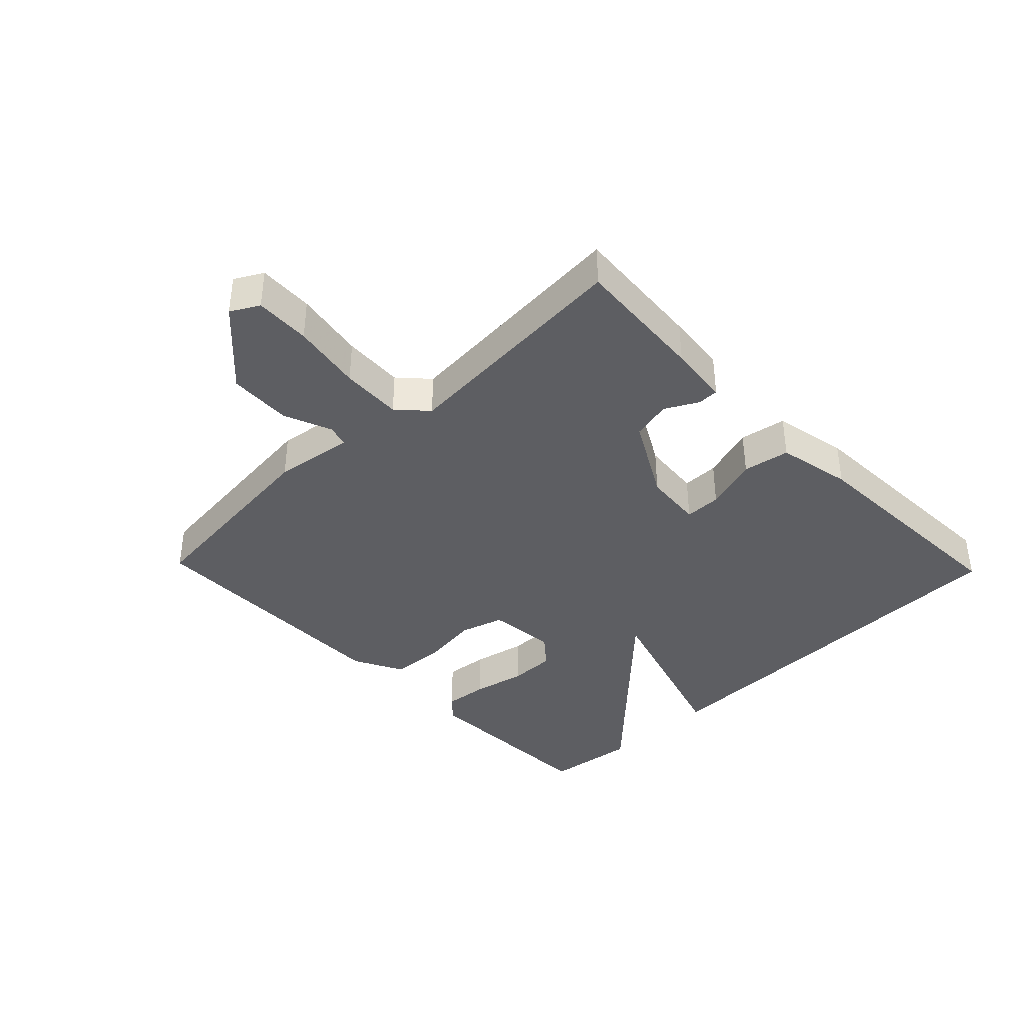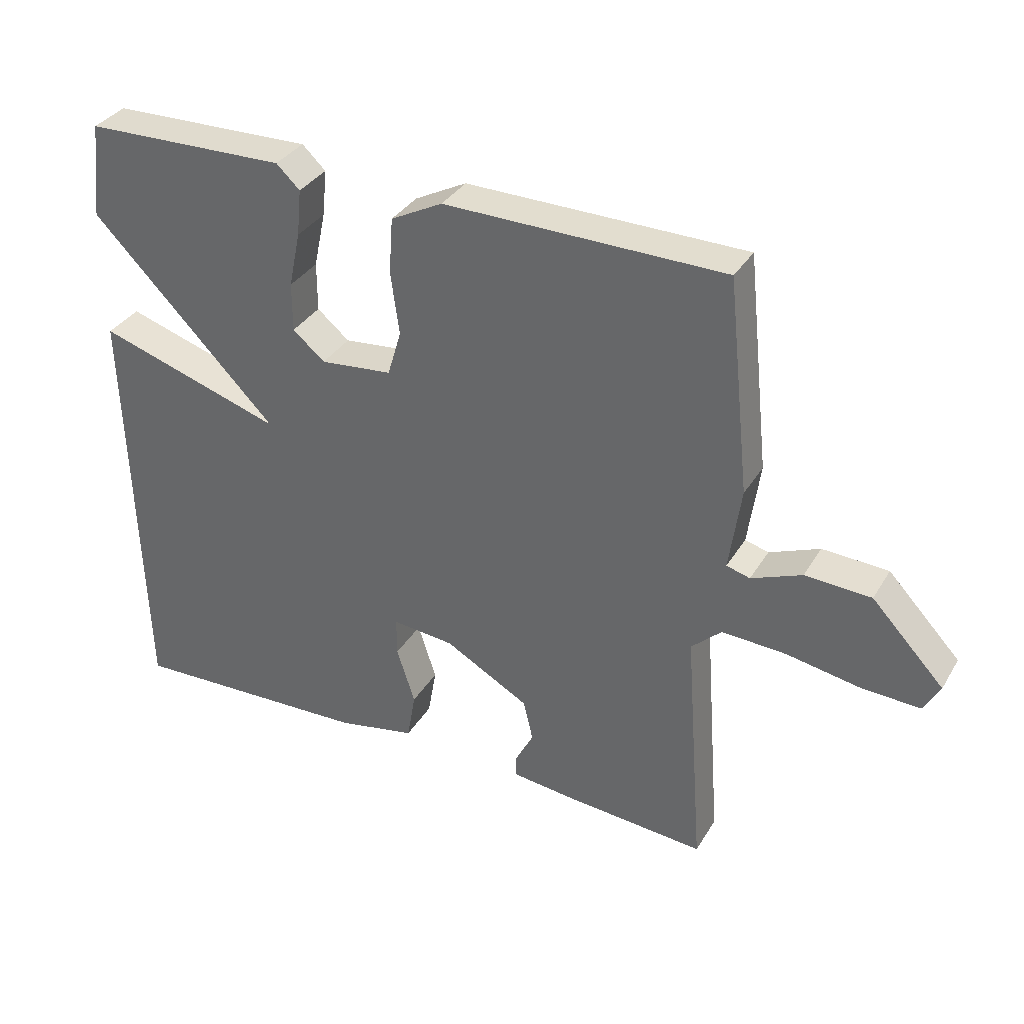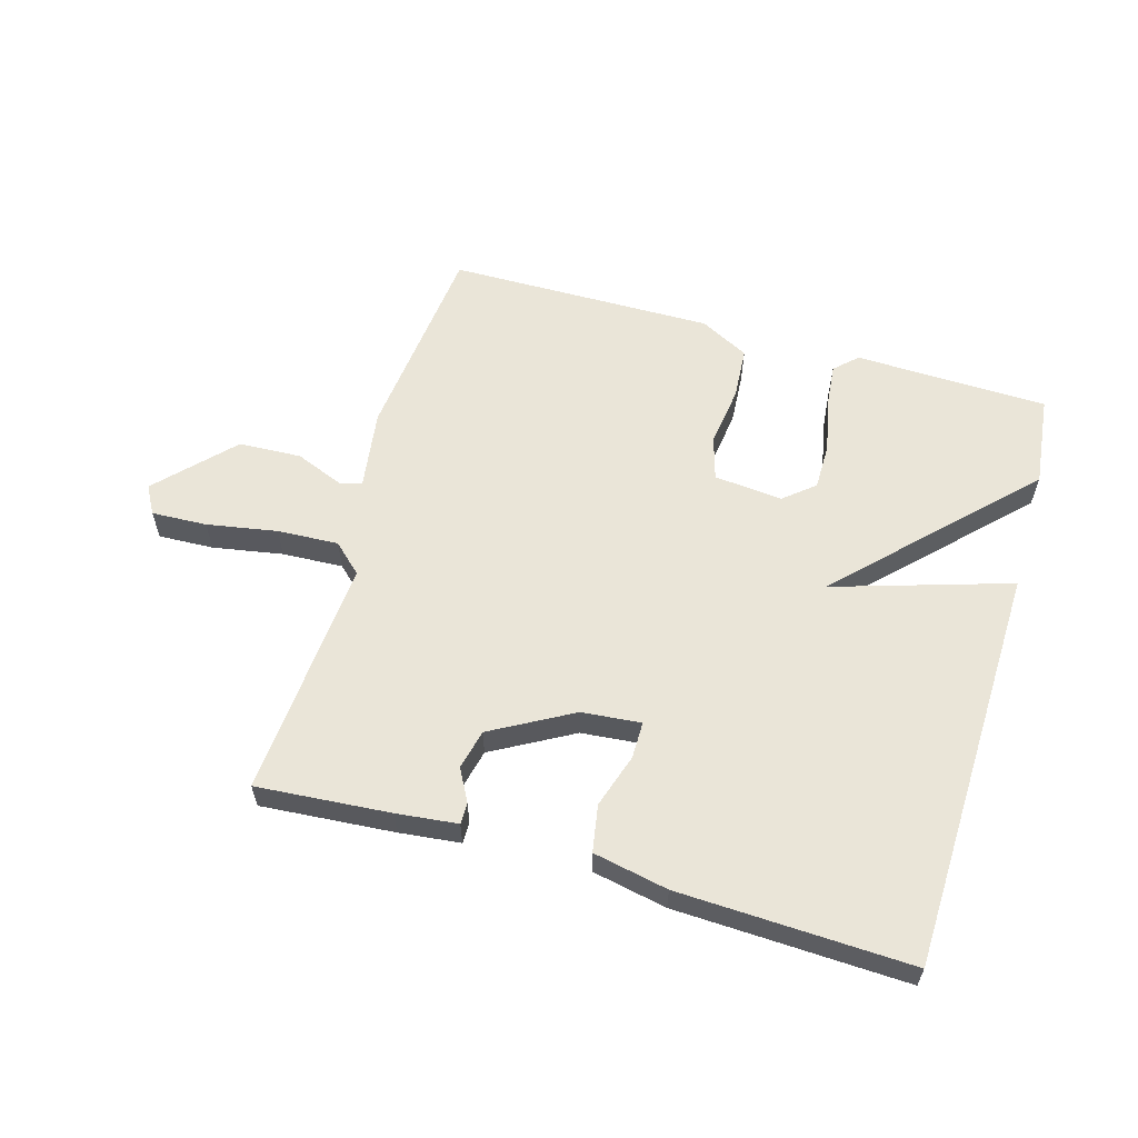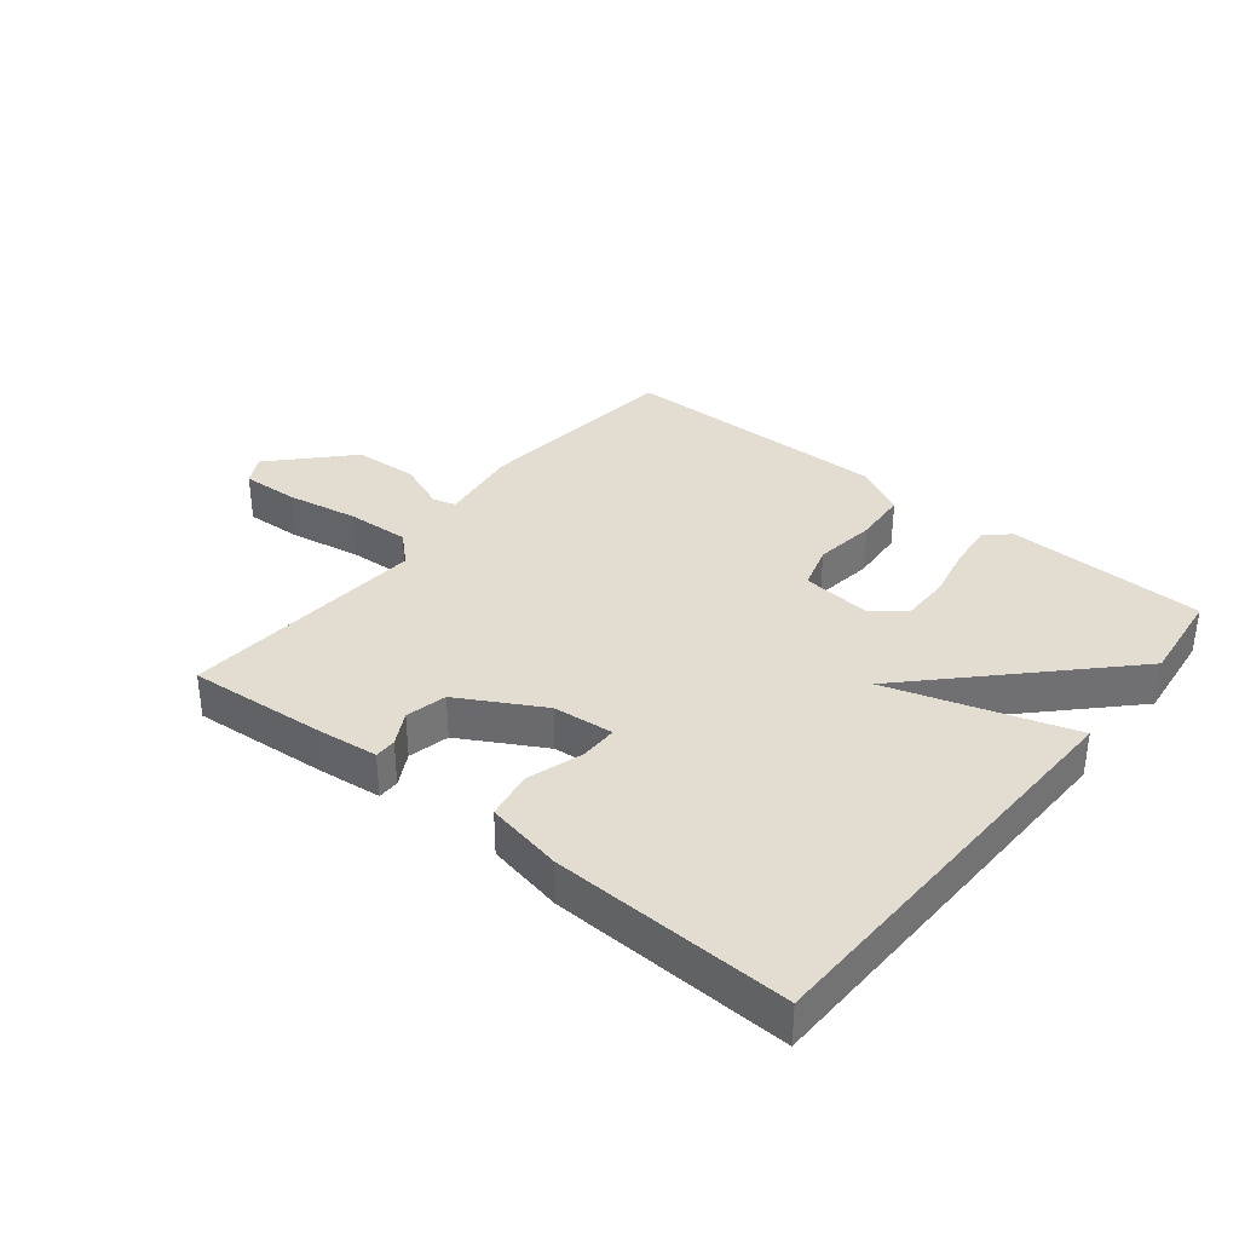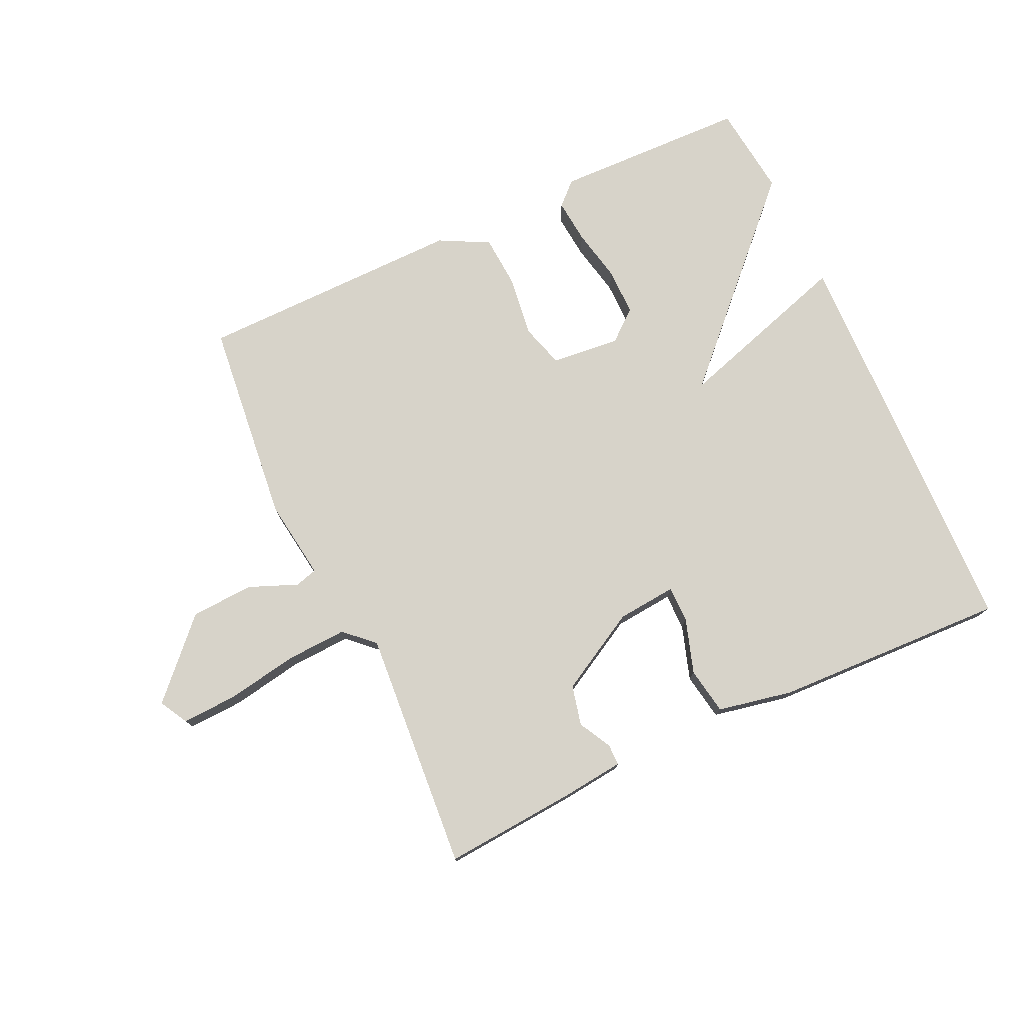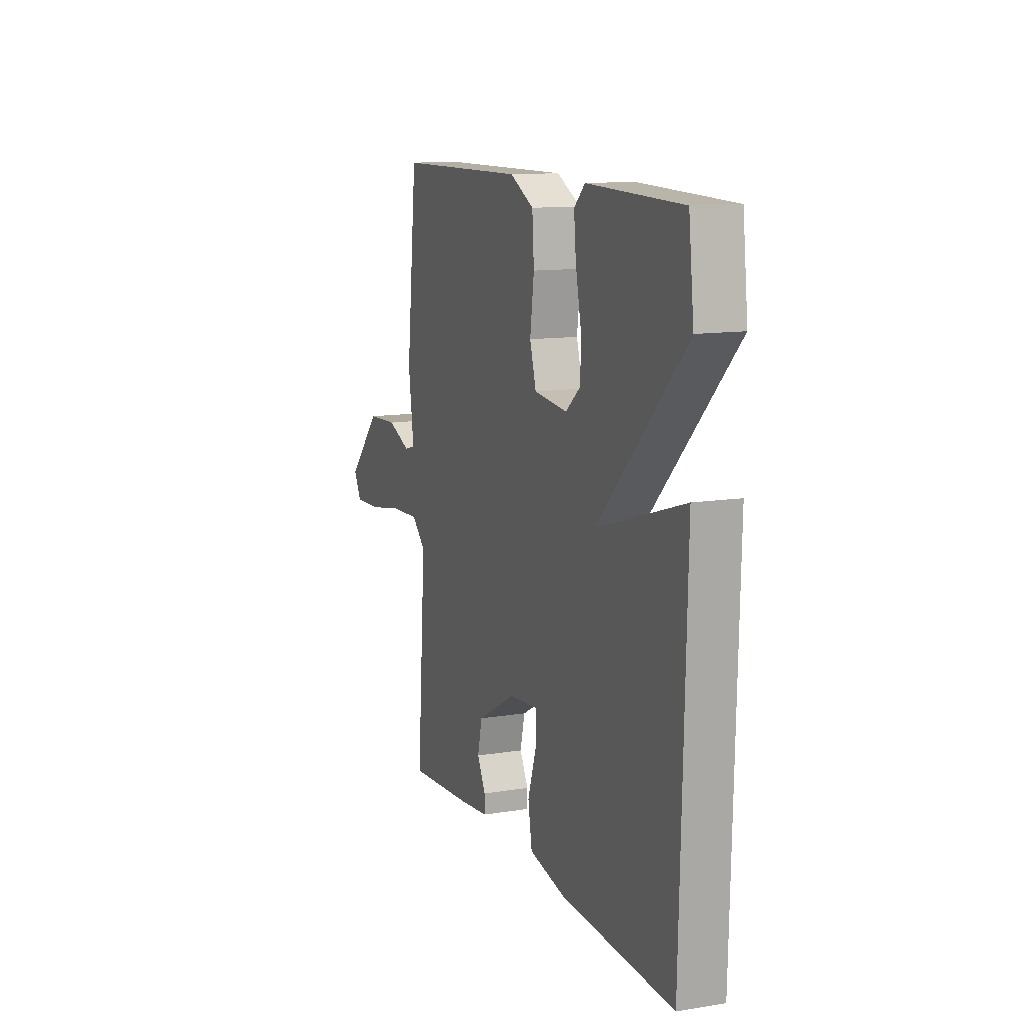
<metadata>
{"format":"obj","ext":"obj","renderer":"f3d","projection":"perspective","resolution":1024,"background":"white","views":[{"elev":-38.6,"azim":134.0,"up":"+Y"},{"elev":34.5,"azim":27.0,"up":"+Z"},{"elev":59.3,"azim":-163.8,"up":"+Y"},{"elev":35.4,"azim":-141.2,"up":"+Y"},{"elev":76.4,"azim":155.1,"up":"+Y"},{"elev":12.0,"azim":-111.0,"up":"+Z"}]}
</metadata>
<code>
v -0.5 0.07 -0.5
v -0.517 0.07 0.153
v -0.233 0.07 0.064
v -0.517 0.07 0.353
v -0.5 0.07 0.5
v -0.19 0.07 0.508
v -0.154 0.07 0.474
v -0.161 0.07 0.403
v -0.179 0.07 0.318
v -0.179 0.07 0.243
v -0.13 0.07 0.202
v -0.02 0.07 0.213
v 0.001 0.07 0.283
v -0.012 0.07 0.379
v -0.006 0.07 0.464
v 0.073 0.07 0.505
v 0.5 0.07 0.5
v 0.535 0.07 0.173
v 0.517 0.07 0.045
v 0.553 0.07 0.035
v 0.63 0.07 0.066
v 0.731 0.07 0.061
v 0.842 0.07 -0.056
v 0.817 0.07 -0.101
v 0.728 0.07 -0.097
v 0.615 0.07 -0.077
v 0.517 0.07 -0.072
v 0.471 0.07 -0.115
v 0.5 0.07 -0.5
v 0.286 0.07 -0.483
v 0.188 0.07 -0.472
v 0.188 0.07 -0.438
v 0.216 0.07 -0.386
v 0.201 0.07 -0.322
v 0.072 0.07 -0.25
v -0.023 0.07 -0.241
v -0.023 0.07 -0.3
v 0.005 0.07 -0.387
v -0.008 0.07 -0.462
v -0.128 0.07 -0.486
v -0.5 0 -0.5
v -0.517 0 0.153
v -0.233 0 0.064
v -0.517 0 0.353
v -0.5 0 0.5
v -0.19 0 0.508
v -0.154 0 0.474
v -0.161 0 0.403
v -0.179 0 0.318
v -0.179 0 0.243
v -0.13 0 0.202
v -0.02 0 0.213
v 0.001 0 0.283
v -0.012 0 0.379
v -0.006 0 0.464
v 0.073 0 0.505
v 0.5 0 0.5
v 0.535 0 0.173
v 0.517 0 0.045
v 0.553 0 0.035
v 0.63 0 0.066
v 0.731 0 0.061
v 0.842 0 -0.056
v 0.817 0 -0.101
v 0.728 0 -0.097
v 0.615 0 -0.077
v 0.517 0 -0.072
v 0.471 0 -0.115
v 0.5 0 -0.5
v 0.286 0 -0.483
v 0.188 0 -0.472
v 0.188 0 -0.438
v 0.216 0 -0.386
v 0.201 0 -0.322
v 0.072 0 -0.25
v -0.023 0 -0.241
v -0.023 0 -0.3
v 0.005 0 -0.387
v -0.008 0 -0.462
v -0.128 0 -0.486
f 1 2 3
f 40 1 3
f 39 40 3
f 38 39 3
f 37 38 3
f 36 37 3
f 35 36 3
f 34 35 3
f 31 32 33
f 30 31 33
f 29 30 33
f 28 29 33
f 28 33 34
f 34 3 4
f 28 34 4
f 27 28 4
f 24 25 26
f 23 24 26
f 22 23 26
f 21 22 26
f 20 21 26
f 19 20 26 27
f 17 18 19
f 16 17 19
f 15 16 19
f 14 15 19
f 13 14 19
f 12 13 19 27
f 11 12 27
f 7 8 9
f 6 7 9
f 5 6 9
f 4 5 9
f 4 9 10
f 11 27 4
f 4 10 11
f 43 42 41
f 43 41 80
f 43 80 79
f 43 79 78
f 43 78 77
f 43 77 76
f 43 76 75
f 43 75 74
f 73 72 71
f 73 71 70
f 73 70 69
f 73 69 68
f 74 73 68
f 44 43 74
f 44 74 68
f 44 68 67
f 66 65 64
f 66 64 63
f 66 63 62
f 66 62 61
f 66 61 60
f 67 66 60 59
f 59 58 57
f 59 57 56
f 59 56 55
f 59 55 54
f 59 54 53
f 67 59 53 52
f 67 52 51
f 49 48 47
f 49 47 46
f 49 46 45
f 49 45 44
f 50 49 44
f 44 67 51
f 51 50 44
f 1 41 42 2
f 2 42 43 3
f 3 43 44 4
f 4 44 45 5
f 5 45 46 6
f 6 46 47 7
f 7 47 48 8
f 8 48 49 9
f 9 49 50 10
f 10 50 51 11
f 11 51 52 12
f 12 52 53 13
f 13 53 54 14
f 14 54 55 15
f 15 55 56 16
f 16 56 57 17
f 17 57 58 18
f 18 58 59 19
f 19 59 60 20
f 20 60 61 21
f 21 61 62 22
f 22 62 63 23
f 23 63 64 24
f 24 64 65 25
f 25 65 66 26
f 26 66 67 27
f 27 67 68 28
f 28 68 69 29
f 29 69 70 30
f 30 70 71 31
f 31 71 72 32
f 32 72 73 33
f 33 73 74 34
f 34 74 75 35
f 35 75 76 36
f 36 76 77 37
f 37 77 78 38
f 38 78 79 39
f 39 79 80 40
f 40 80 41 1

</code>
